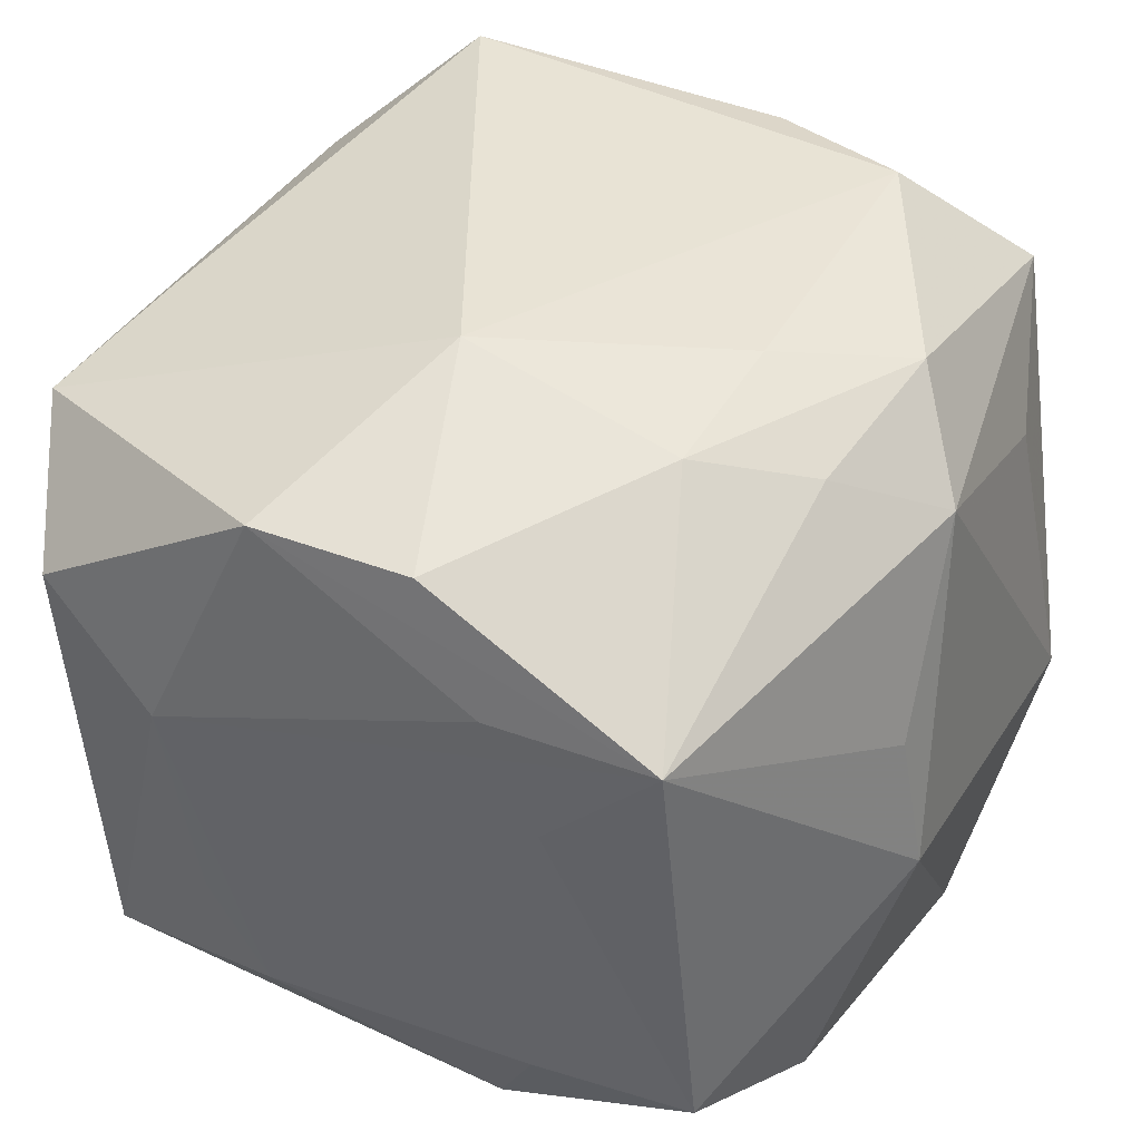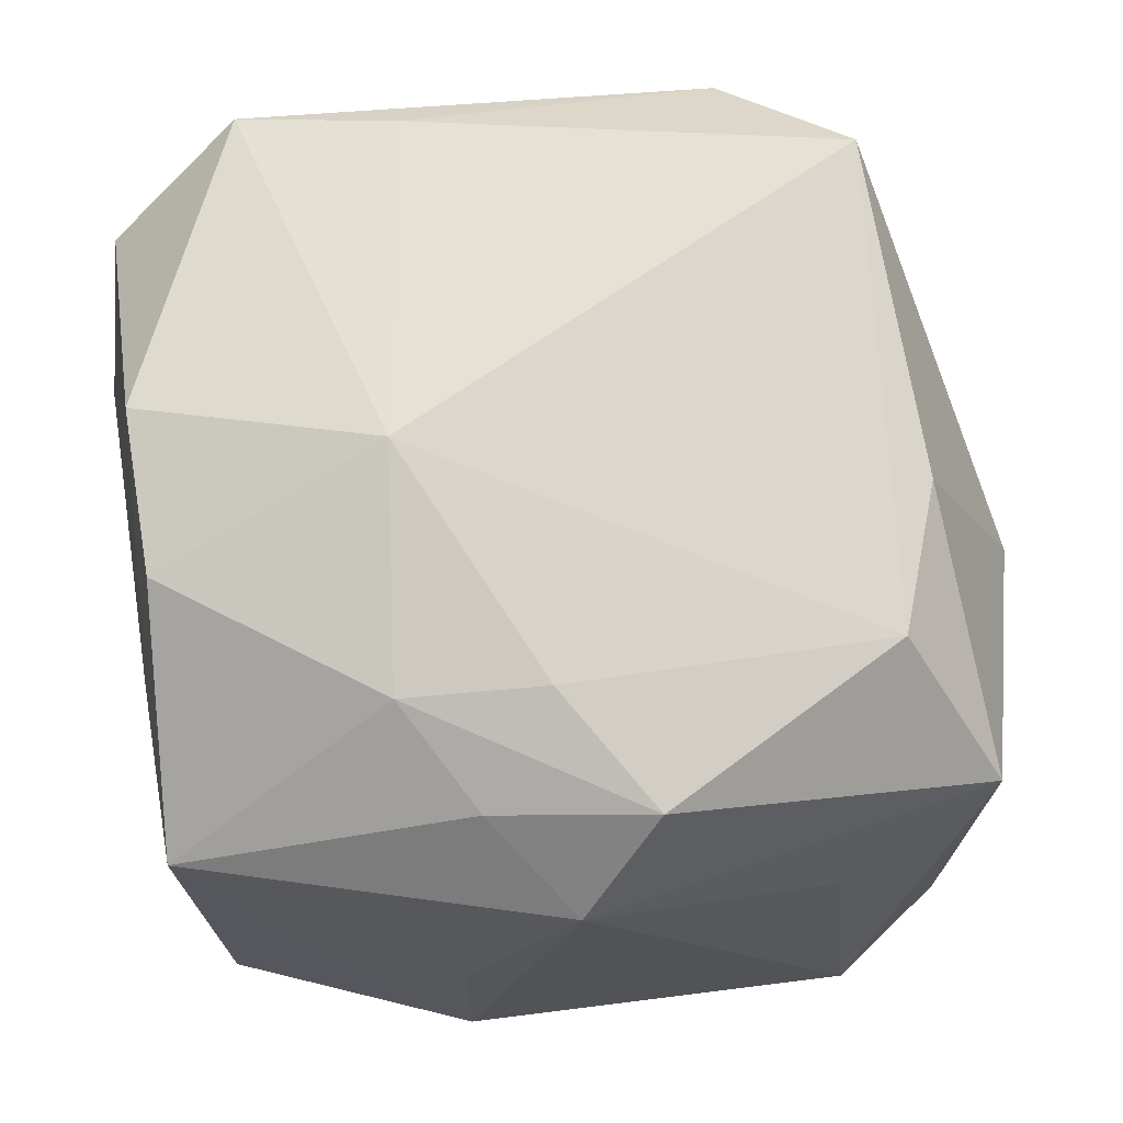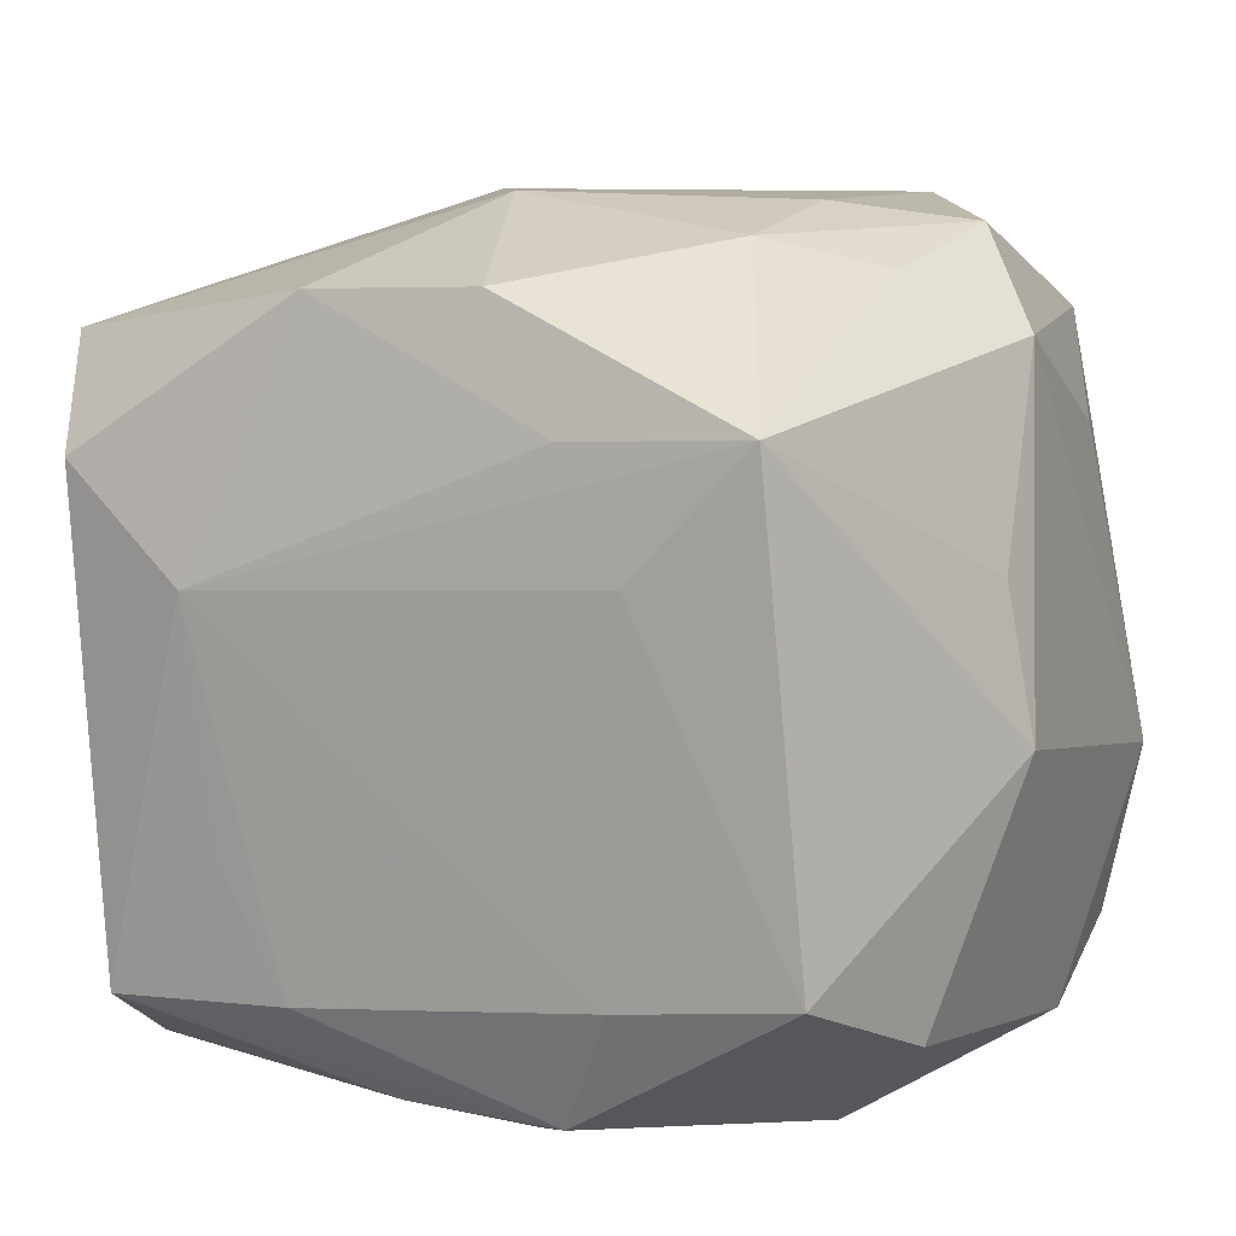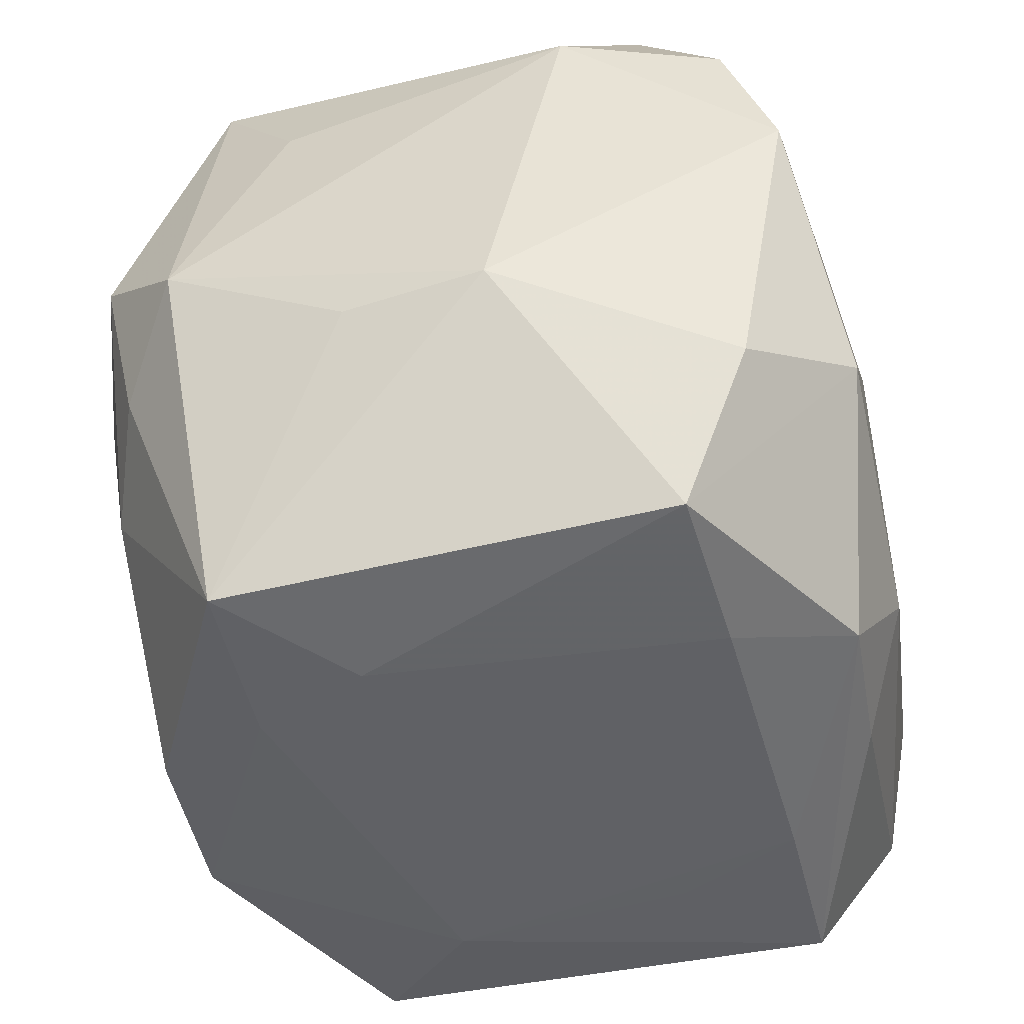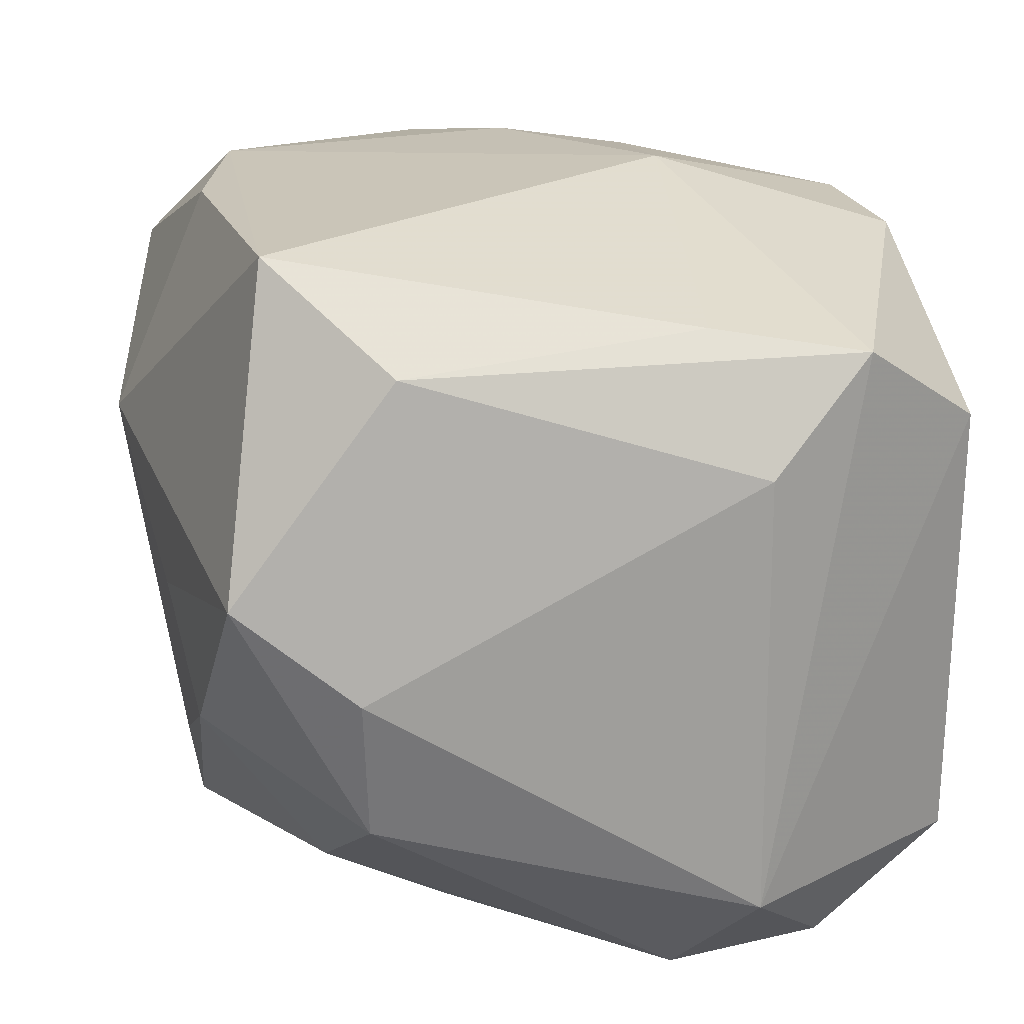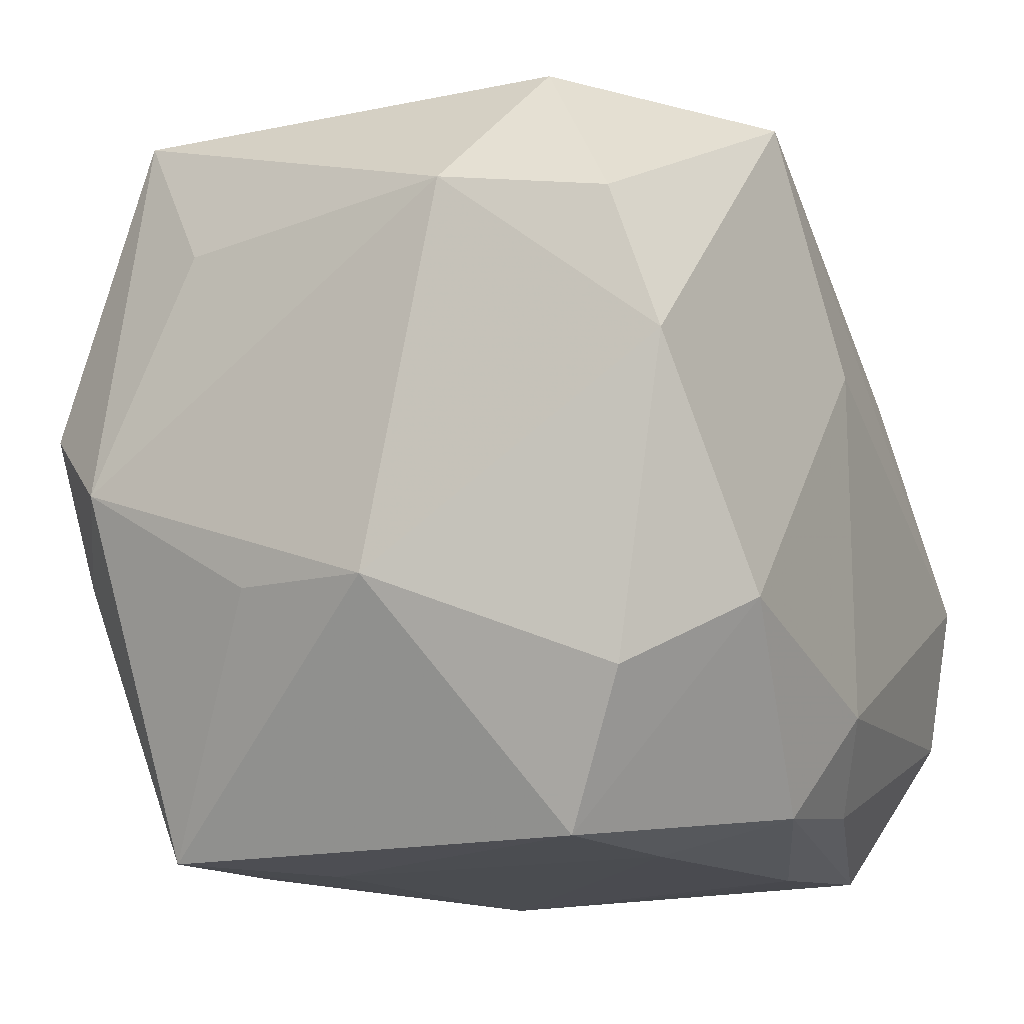
<metadata>
{"format":"obj","ext":"obj","renderer":"f3d","projection":"perspective","resolution":1024,"background":"white","views":[{"elev":44.2,"azim":27.2,"up":"+Z"},{"elev":75.4,"azim":81.8,"up":"+Z"},{"elev":11.7,"azim":23.5,"up":"+Z"},{"elev":-48.2,"azim":99.4,"up":"+Y"},{"elev":19.1,"azim":-103.7,"up":"+Z"},{"elev":-12.7,"azim":114.7,"up":"+Y"}]}
</metadata>
<code>
v -0.01324 0.02307 -0.02822
v -0.01031 -0.03246 0.02992
v -0.03923 -0.01186 -0.02507
v 0.0312 0.03217 -0.01774
v 0.01804 0.02584 0.03403
v 0.02551 -0.03412 0.02132
v -0.03619 -0.02128 0.02488
v -0.03953 -0.01165 0.01508
v -0.03326 0.02228 -0.01665
v 0.01141 0.03181 -0.03157
v -0.03102 -0.02023 -0.03246
v -0.00438 -0.0295 -0.03132
v 0.01047 -0.03444 0.02039
v 0.03395 0.01949 0.01608
v 0.02489 -0.01405 -0.03383
v 0.003006 -0.02142 -0.0352
v 0.02907 -0.03344 -0.0186
v 0.03621 0.0066 -0.02977
v -0.0301 -0.03332 0.0167
v 0.02872 0.03282 0.02414
v 0.01423 -0.03406 -0.02053
v 0.01562 -0.03487 0.01047
v 0.03513 -0.001977 0.02551
v 0.007105 0.03889 0.01193
v -0.02743 -0.03372 -0.02464
v 0.02667 -0.008543 0.03059
v -0.01153 -0.03441 -0.02343
v -0.03347 0.01934 0.02435
v -0.01681 -0.03485 -0.01308
v -0.03643 0.02333 -0.003303
v 0.003038 0.03393 -0.02089
v 0.03356 -0.02034 -0.02471
v 0.03631 0.01944 -0.02528
v 0.02903 0.005177 0.03329
v 0.03641 -0.01189 0.008894
v -0.02906 -0.006792 -0.0352
v -0.03303 0.03396 0.005005
v 0.01824 -0.001795 0.03508
v -0.01559 0.01204 -0.03263
v 0.01716 -0.01408 0.03324
v 0.005568 0.03021 0.03274
v -0.009265 0.03658 -0.0006556
v -0.003054 -0.01175 0.03582
v 0.009513 -0.03082 -0.03114
v -0.02354 0.02902 0.03304
v -0.01537 0.03474 -0.01178
v 0.004083 -0.03219 0.0306
v 0.03891 -0.01208 -0.003791
v 0.03891 0.02146 -0.01079
v -0.03312 -0.007574 0.02702
v 0.00374 0.009857 -0.0352
v -0.01905 -0.0359 0.007927
f 41 20 24
f 35 6 48
f 32 18 48
f 48 6 17
f 17 32 48
f 42 37 24
f 28 37 30
f 30 8 28
f 3 8 30
f 28 8 7
f 7 8 3
f 34 20 5
f 20 41 5
f 5 38 34
f 43 38 5
f 45 37 28
f 24 37 45
f 45 41 24
f 45 5 41
f 43 5 45
f 18 32 15
f 15 17 44
f 32 17 15
f 3 36 11
f 11 25 3
f 52 6 13
f 40 47 6
f 34 38 40
f 43 47 40
f 40 38 43
f 23 20 34
f 23 35 48
f 6 35 23
f 22 6 52
f 22 17 6
f 21 22 52
f 17 22 21
f 44 17 21
f 24 10 31
f 31 42 24
f 9 30 37
f 9 36 3
f 3 30 9
f 2 47 43
f 43 7 2
f 52 13 2
f 6 47 2
f 2 13 6
f 4 10 24
f 24 20 4
f 49 4 20
f 49 23 48
f 48 18 49
f 28 7 50
f 50 45 28
f 50 7 43
f 43 45 50
f 51 36 10
f 10 18 51
f 18 15 51
f 44 25 12
f 25 11 12
f 34 40 26
f 26 40 6
f 26 23 34
f 6 23 26
f 52 25 29
f 27 25 44
f 44 21 27
f 27 29 25
f 27 21 52
f 52 29 27
f 36 9 1
f 46 9 37
f 46 31 10
f 10 1 46
f 46 1 9
f 37 42 46
f 42 31 46
f 52 2 19
f 19 2 7
f 19 25 52
f 3 25 19
f 19 7 3
f 20 23 14
f 14 49 20
f 23 49 14
f 33 49 18
f 4 49 33
f 33 18 10
f 10 4 33
f 36 51 16
f 16 51 15
f 16 15 44
f 44 12 16
f 16 11 36
f 16 12 11
f 10 36 39
f 39 1 10
f 36 1 39

</code>
